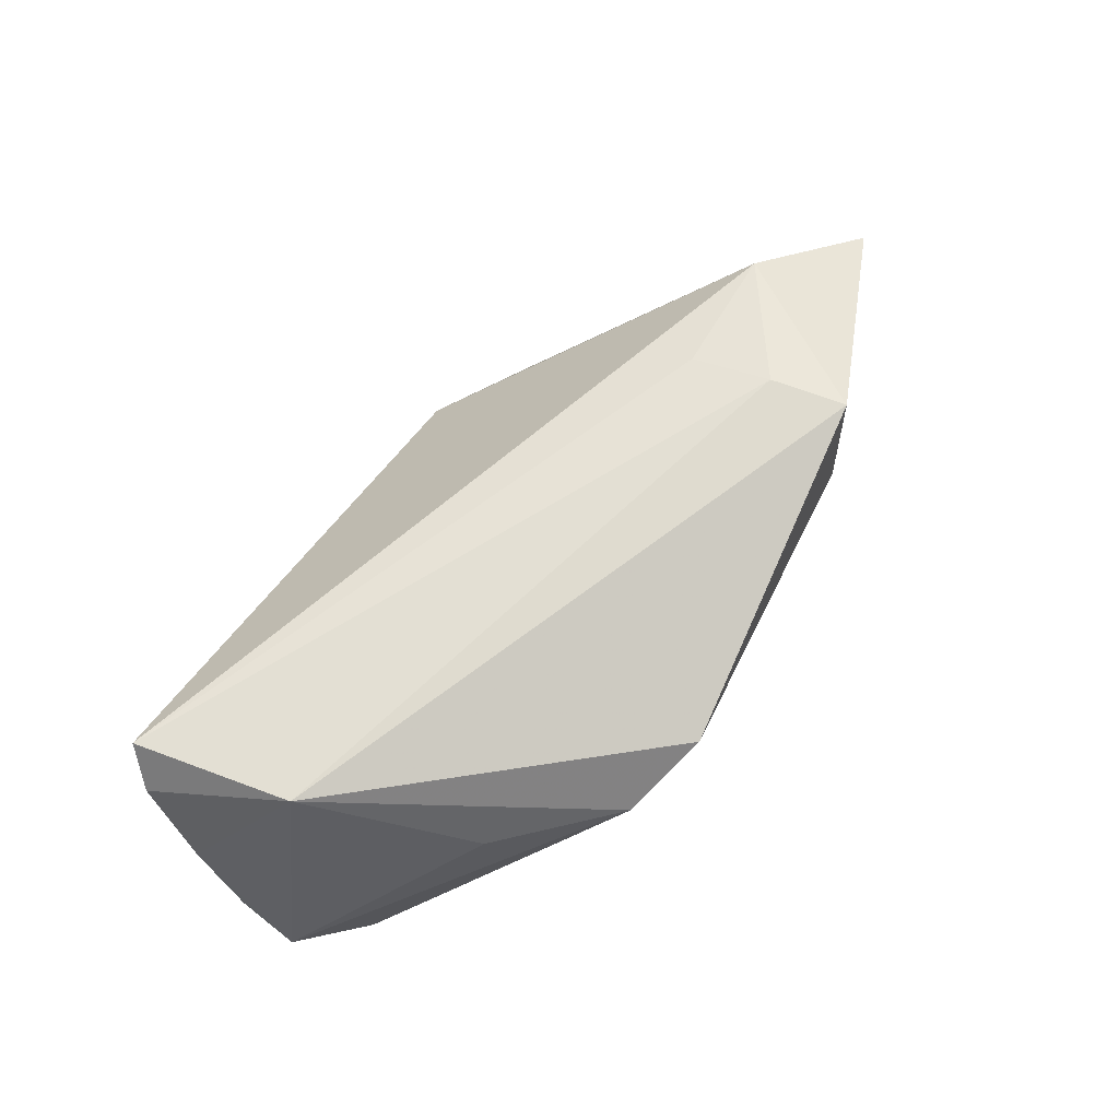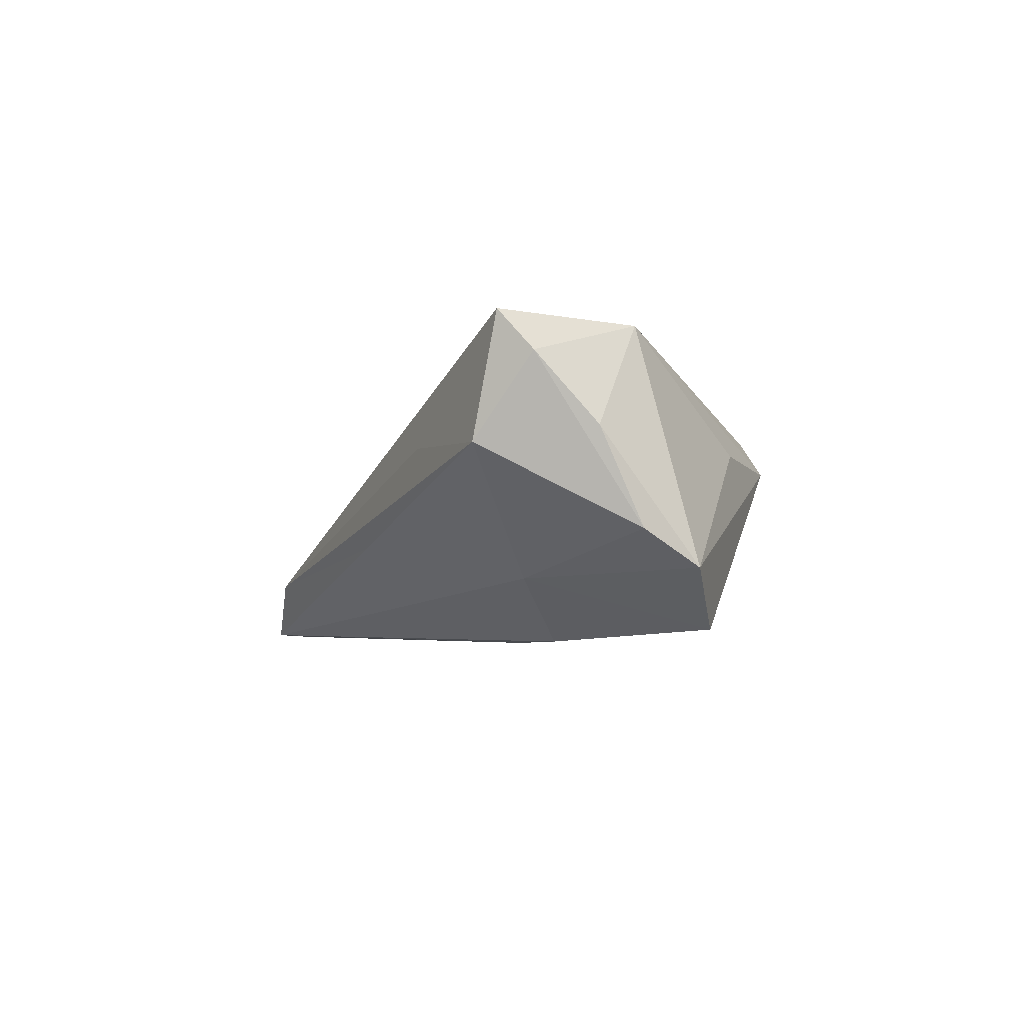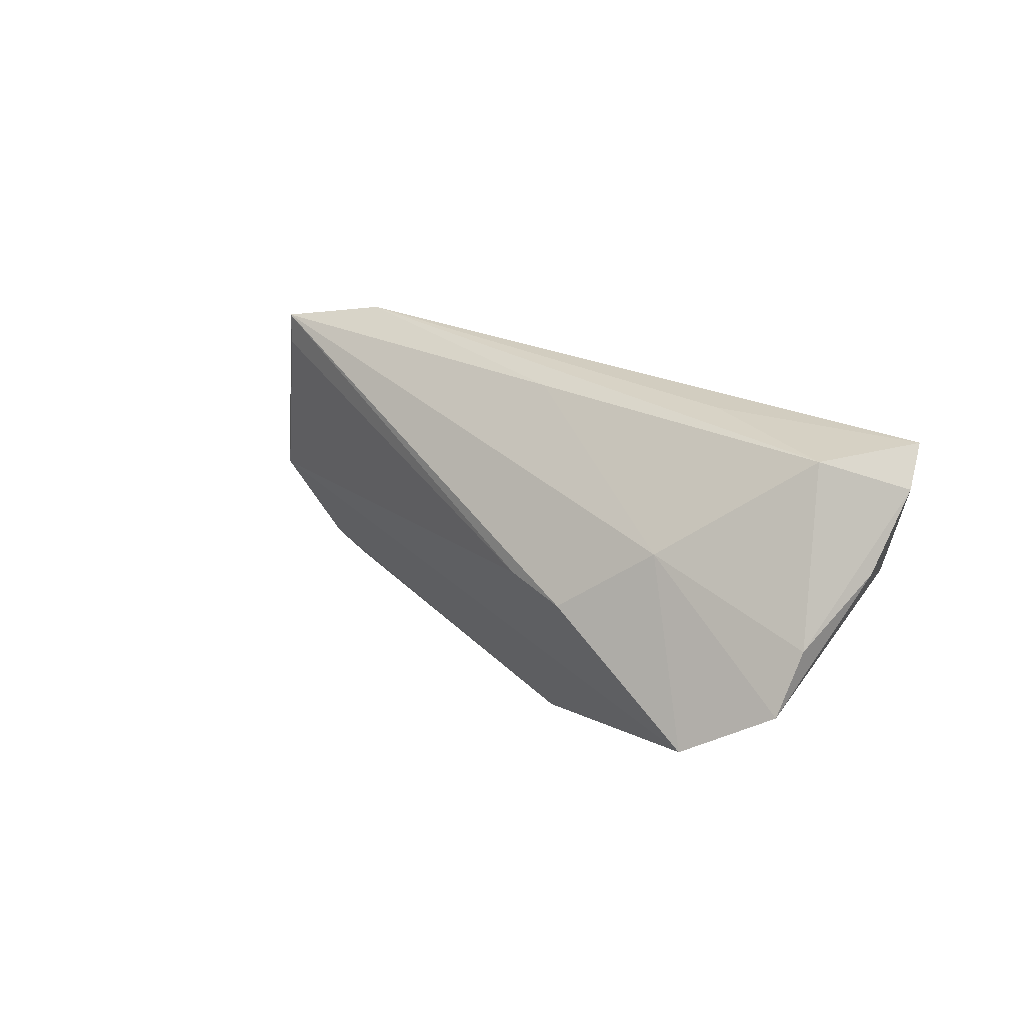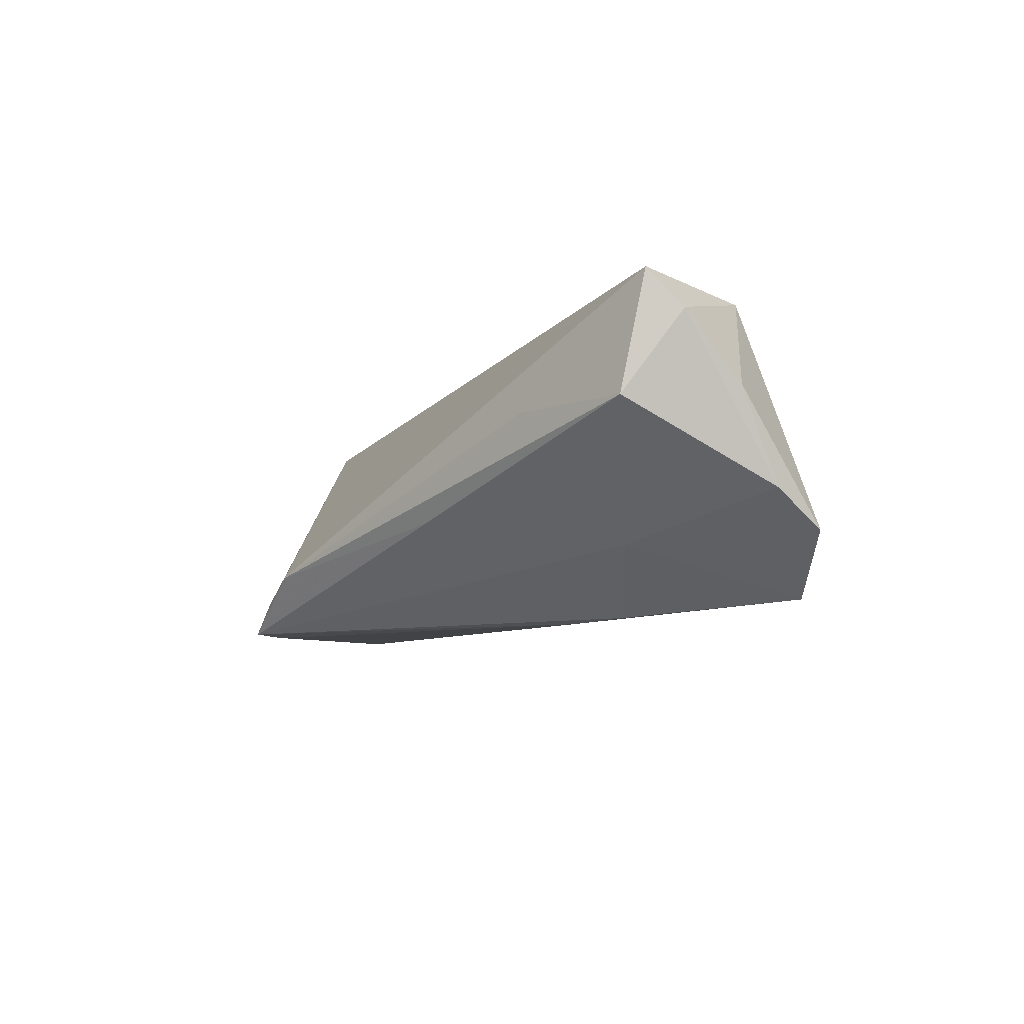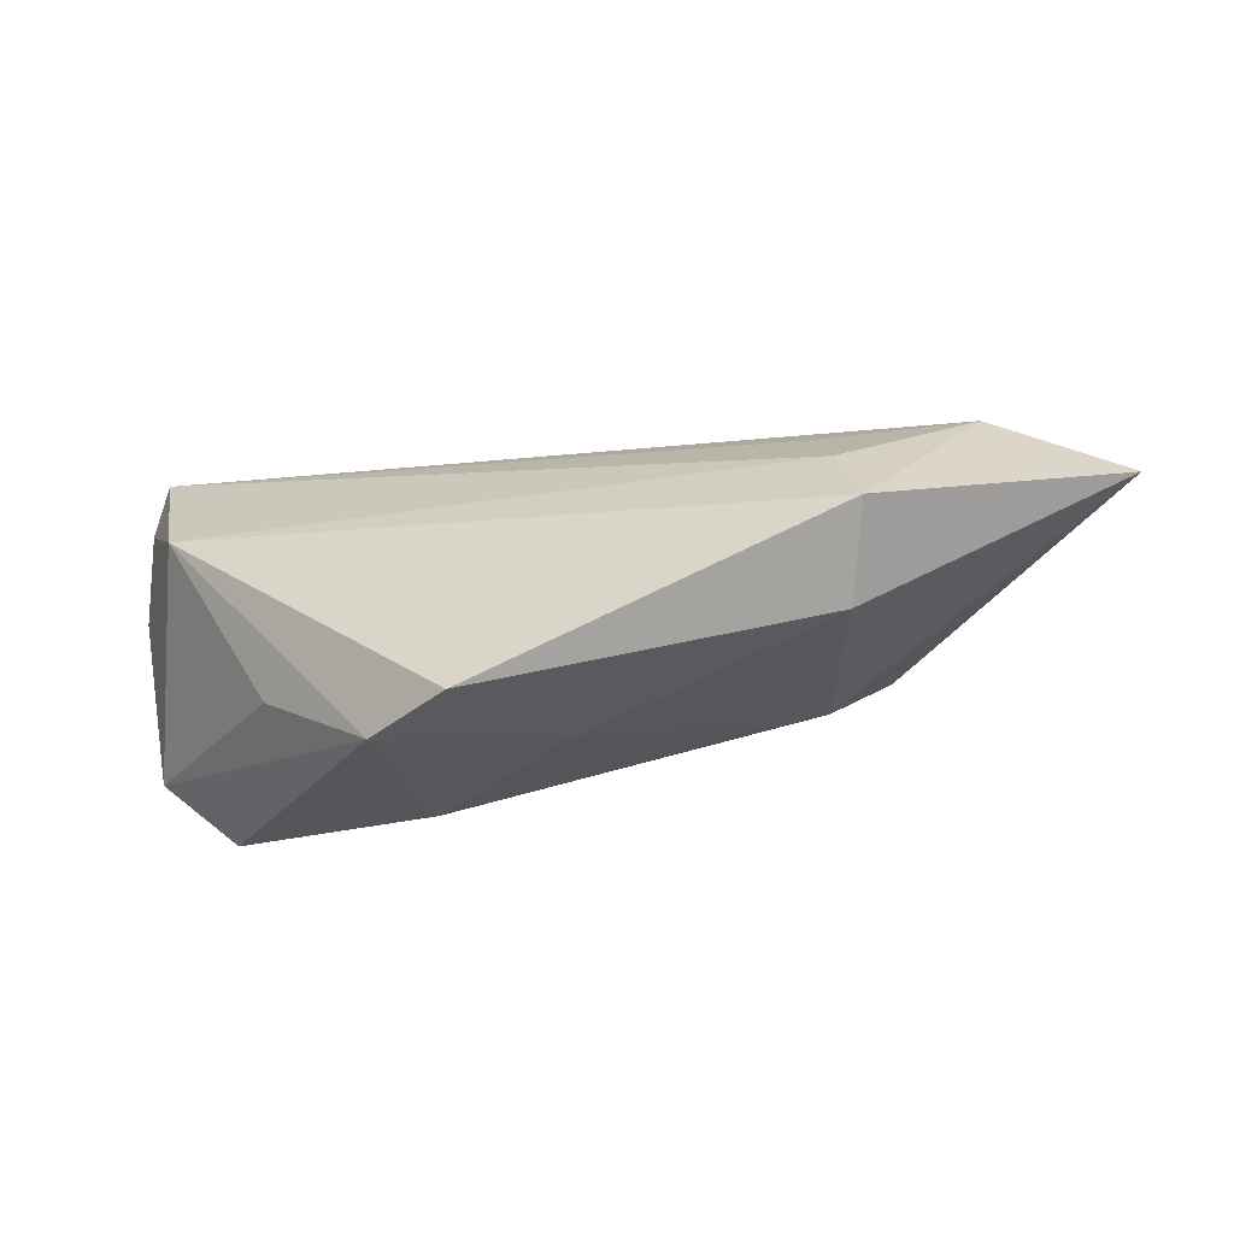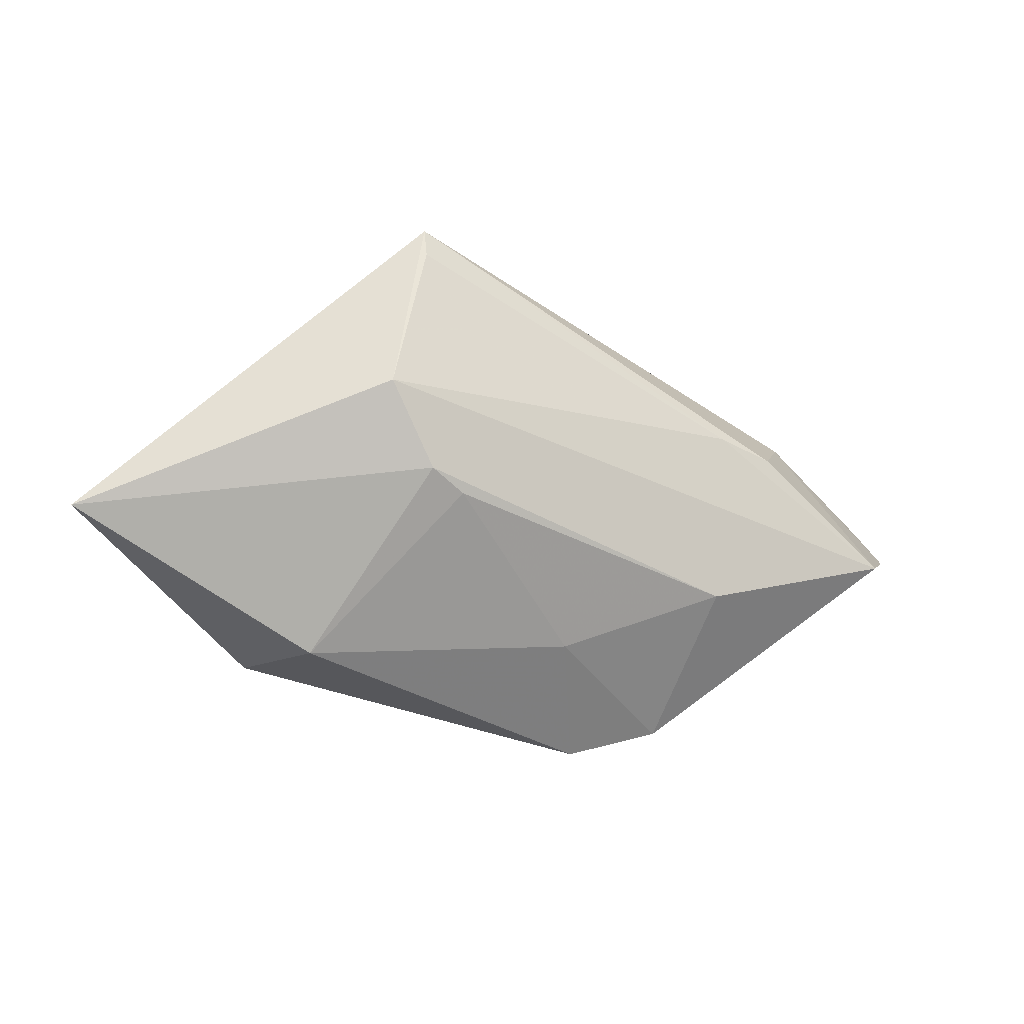
<metadata>
{"format":"obj","ext":"obj","renderer":"f3d","projection":"perspective","resolution":1024,"background":"white","views":[{"elev":66.9,"azim":-59.5,"up":"+Z"},{"elev":-4.1,"azim":-115.7,"up":"+Z"},{"elev":31.9,"azim":-129.9,"up":"+Y"},{"elev":-9.9,"azim":-132.5,"up":"+Z"},{"elev":-65.3,"azim":14.3,"up":"+Y"},{"elev":-30.3,"azim":147.1,"up":"+Y"}]}
</metadata>
<code>
v -0.01761 -0.01426 -0.01469
v -0.0491 0.02208 0.01282
v -0.01607 0.007662 -0.01995
v -0.05252 0.002684 -0.01141
v 0.02774 -0.009344 -0.01554
v 0.06574 -0.01547 0.007598
v -0.007429 0.0258 -0.007646
v 0.0318 0.02426 -0.01877
v -0.01941 -0.0275 0.003046
v -0.0513 0.01495 0.004502
v -0.03239 -0.0143 0.00389
v -0.05197 0.009656 -0.007062
v -0.04589 0.02517 0.01776
v -0.02625 0.02662 0.003588
v 0.03527 0.01982 -0.01377
v 0.03677 -0.02642 0.01688
v -0.04343 0.02707 0.002738
v 0.0346 -0.01654 0.01776
v -0.04428 -0.00372 -0.01837
v 0.05109 -0.005768 0.01353
v 0.03309 -0.006174 0.01601
v 0.03298 -0.02797 0.005451
v -0.009015 -0.03108 0.00831
v 0.03152 0.02035 -0.019
v 0.0354 -0.0003504 -0.0182
v 0.02278 -0.01108 -0.01472
v -0.04241 0.005316 0.01776
v 0.0005217 -0.02249 -0.004618
v 0.0216 0.02707 -0.01192
v -0.02413 0.00684 -0.01978
v -0.03254 0.01528 -0.01221
f 6 16 22
f 25 8 6
f 4 27 10
f 18 21 13
f 13 27 18
f 18 27 16
f 13 21 20
f 21 18 20
f 20 16 6
f 20 18 16
f 14 17 13
f 8 30 31
f 6 22 5
f 5 25 6
f 3 30 8
f 4 10 12
f 12 31 4
f 17 31 12
f 13 17 2
f 17 12 2
f 2 12 10
f 2 27 13
f 2 10 27
f 13 20 29
f 29 14 13
f 17 14 29
f 1 5 26
f 26 5 22
f 8 25 24
f 24 3 8
f 25 3 24
f 23 22 16
f 16 27 23
f 8 29 15
f 15 29 20
f 6 8 15
f 15 20 6
f 7 29 8
f 17 29 7
f 8 31 7
f 7 31 17
f 22 23 28
f 1 26 28
f 28 26 22
f 19 5 1
f 25 5 19
f 30 3 19
f 19 3 25
f 4 31 19
f 19 31 30
f 11 27 4
f 1 28 9
f 9 28 23
f 9 19 1
f 9 23 27
f 27 11 9
f 4 19 9
f 9 11 4

</code>
